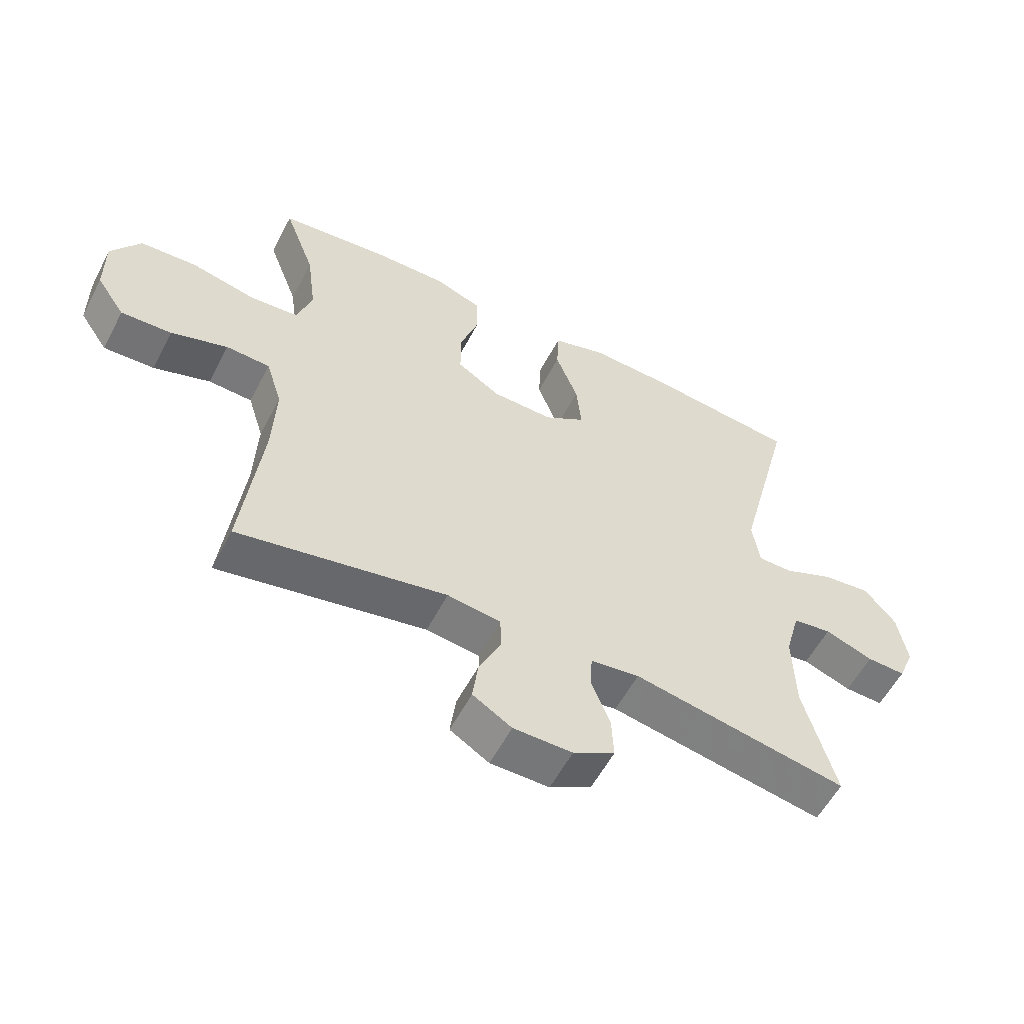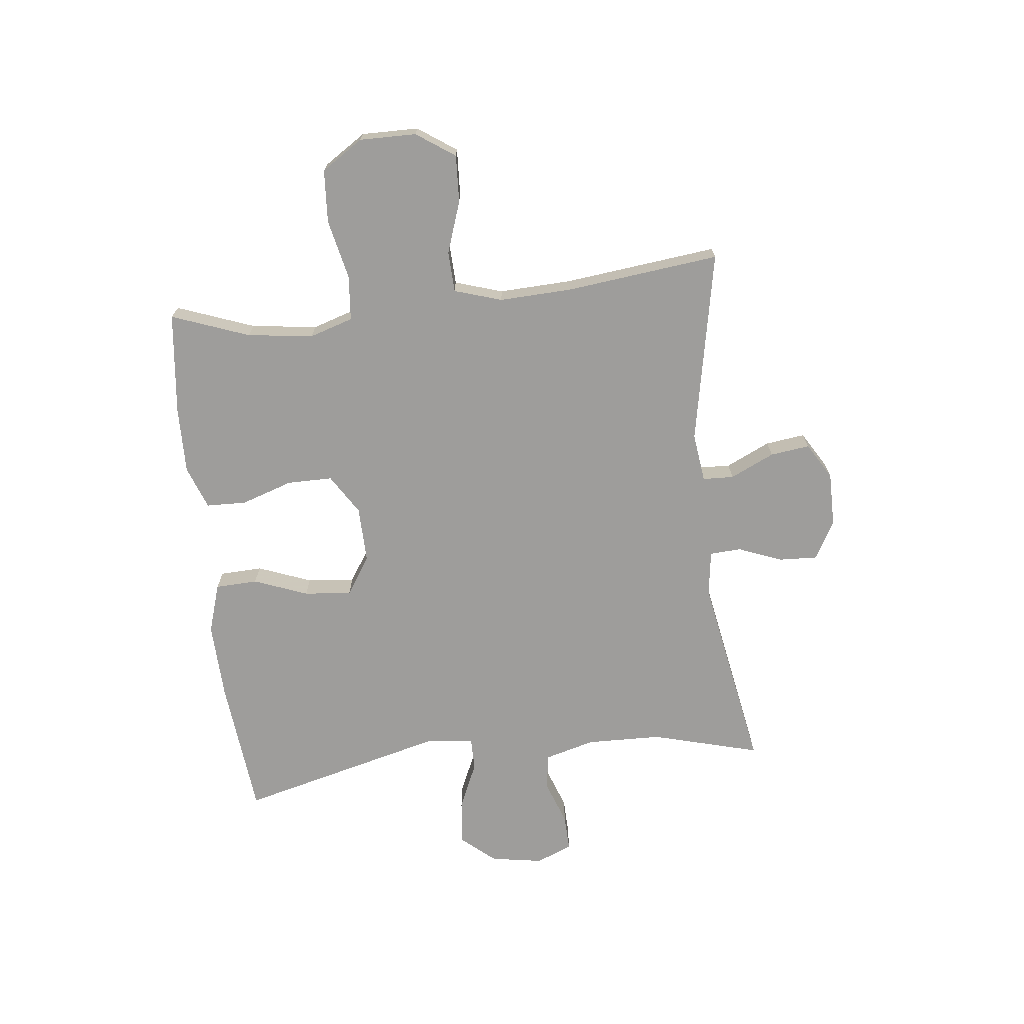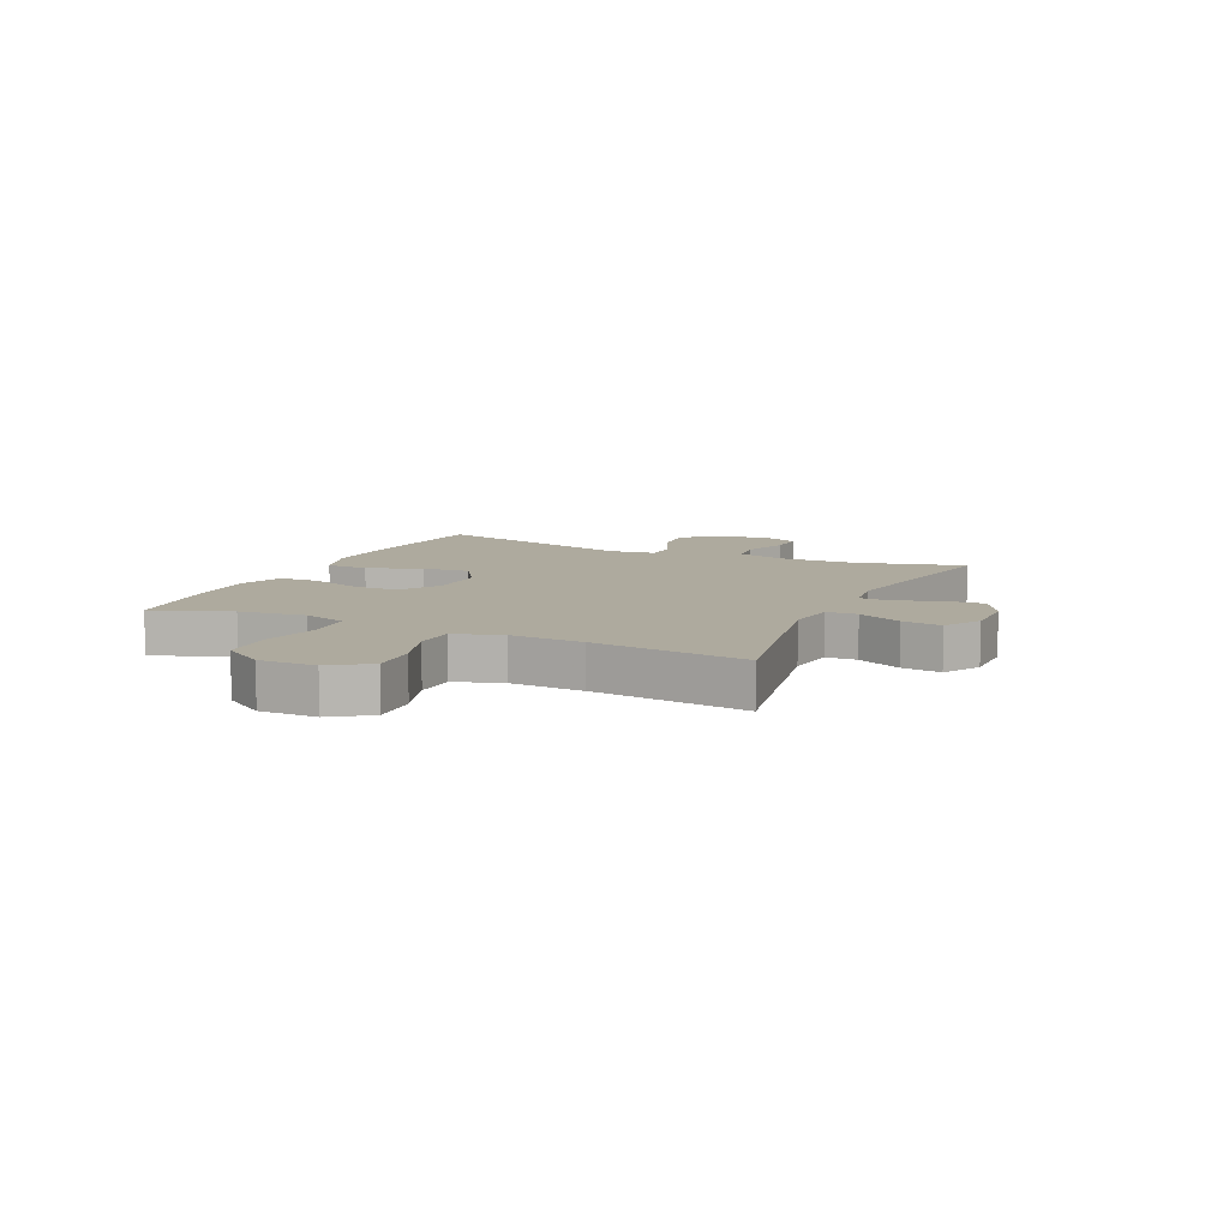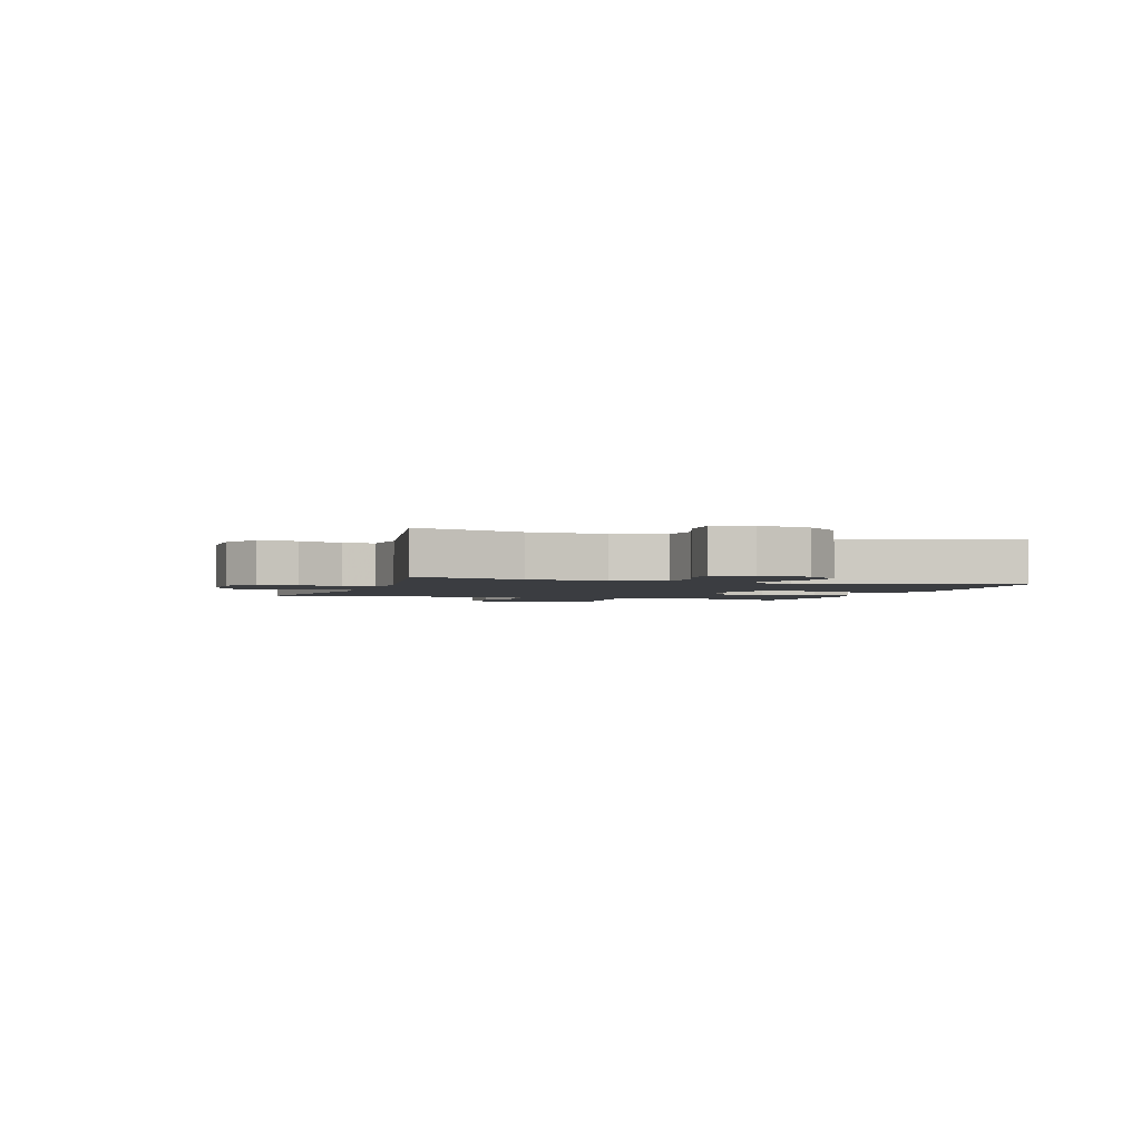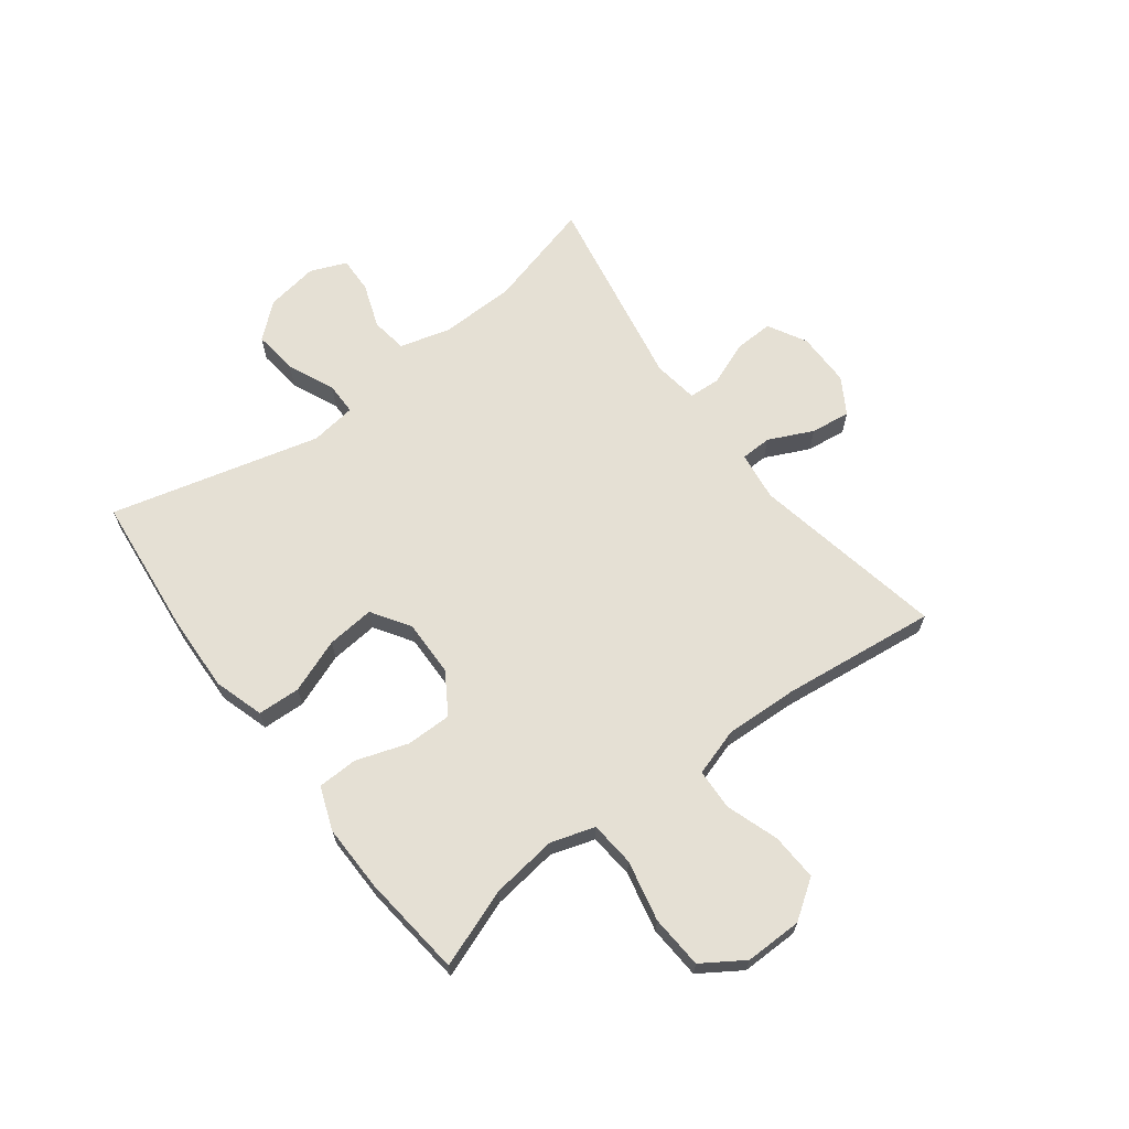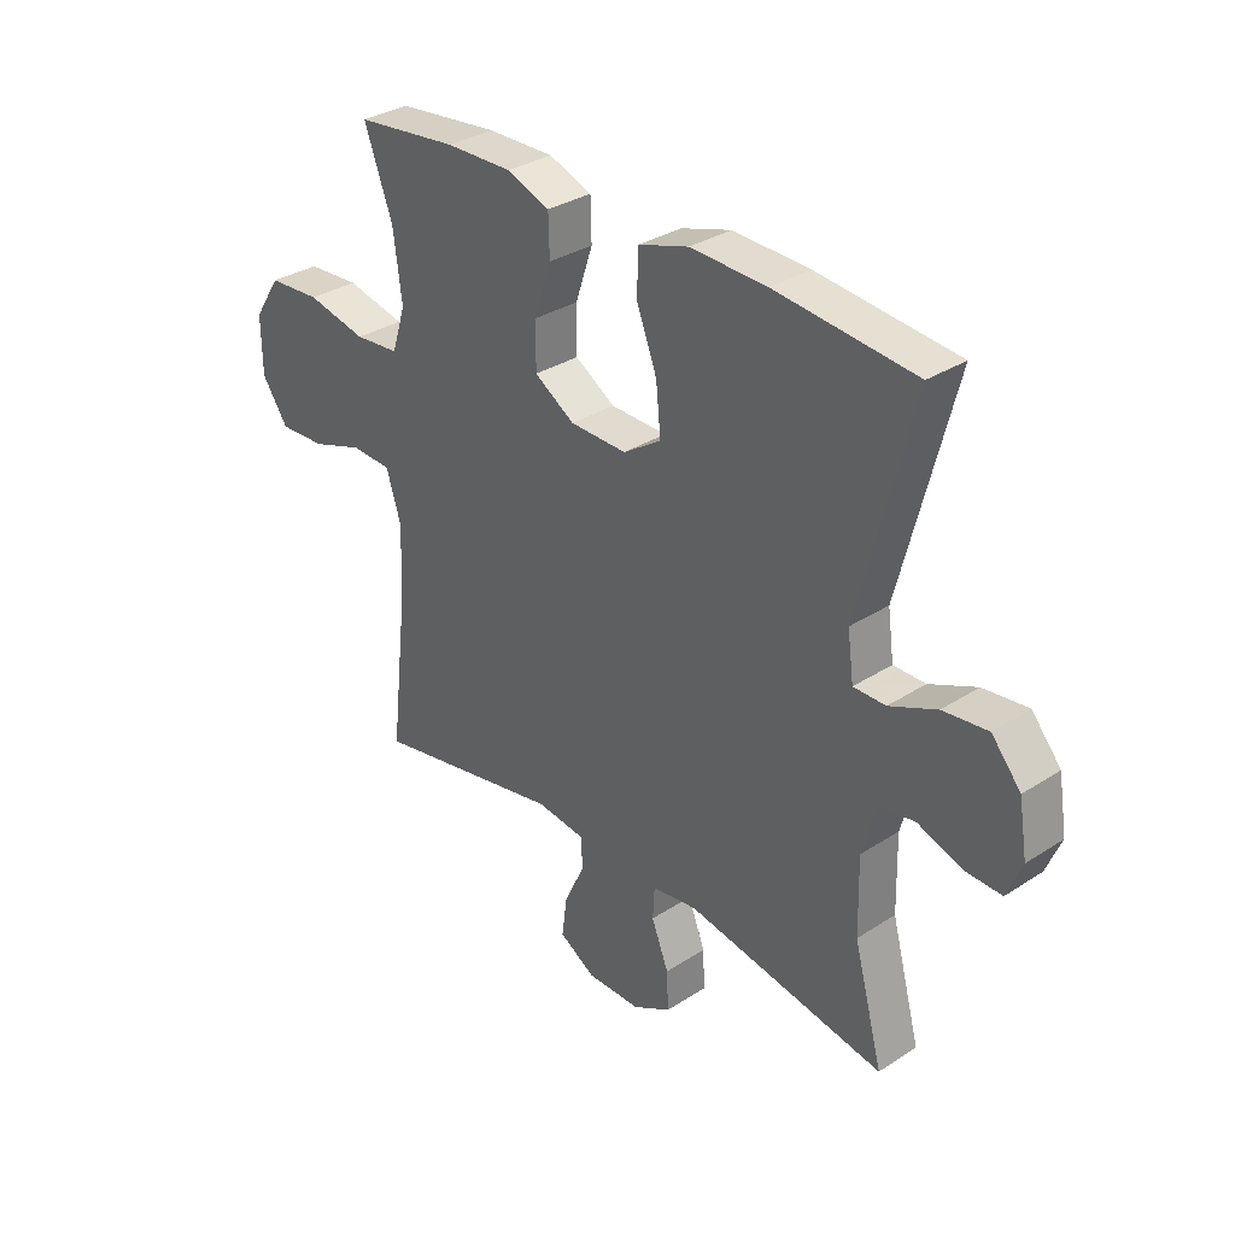
<metadata>
{"format":"obj","ext":"obj","renderer":"f3d","projection":"perspective","resolution":1024,"background":"white","views":[{"elev":-57.0,"azim":152.6,"up":"+Z"},{"elev":-70.6,"azim":96.4,"up":"+Y"},{"elev":9.3,"azim":114.9,"up":"+Y"},{"elev":-2.3,"azim":-108.5,"up":"+Y"},{"elev":65.9,"azim":53.0,"up":"+Y"},{"elev":32.4,"azim":-132.1,"up":"+Z"}]}
</metadata>
<code>
v -0.5 0.07 0.5
v -0.257 0.07 0.525
v -0.123 0.07 0.53
v -0.036 0.07 0.503
v -0.033 0.07 0.429
v -0.069 0.07 0.335
v -0.077 0.07 0.252
v -0.011 0.07 0.209
v 0.088 0.07 0.211
v 0.158 0.07 0.255
v 0.158 0.07 0.334
v 0.128 0.07 0.424
v 0.13 0.07 0.494
v 0.205 0.07 0.522
v 0.321 0.07 0.52
v 0.5 0.07 0.5
v 0.45 0.07 0.365
v 0.435 0.07 0.25
v 0.459 0.07 0.174
v 0.537 0.07 0.167
v 0.642 0.07 0.19
v 0.734 0.07 0.184
v 0.781 0.07 0.112
v 0.78 0.07 0.013
v 0.734 0.07 -0.054
v 0.652 0.07 -0.05
v 0.561 0.07 -0.019
v 0.49 0.07 -0.022
v 0.464 0.07 -0.105
v 0.469 0.07 -0.231
v 0.5 0.07 -0.5
v 0.164 0.07 -0.435
v 0.078 0.07 -0.446
v 0.076 0.07 -0.5
v 0.112 0.07 -0.577
v 0.121 0.07 -0.646
v 0.058 0.07 -0.684
v -0.037 0.07 -0.684
v -0.104 0.07 -0.647
v -0.101 0.07 -0.579
v -0.071 0.07 -0.503
v -0.074 0.07 -0.448
v -0.153 0.07 -0.437
v -0.5 0.07 -0.5
v -0.449 0.07 -0.311
v -0.446 0.07 -0.18
v -0.47 0.07 -0.092
v -0.533 0.07 -0.083
v -0.611 0.07 -0.111
v -0.674 0.07 -0.113
v -0.7 0.07 -0.05
v -0.685 0.07 0.041
v -0.634 0.07 0.101
v -0.556 0.07 0.092
v -0.474 0.07 0.056
v -0.418 0.07 0.056
v -0.407 0.07 0.136
v -0.5 0 0.5
v -0.257 0 0.525
v -0.123 0 0.53
v -0.036 0 0.503
v -0.033 0 0.429
v -0.069 0 0.335
v -0.077 0 0.252
v -0.011 0 0.209
v 0.088 0 0.211
v 0.158 0 0.255
v 0.158 0 0.334
v 0.128 0 0.424
v 0.13 0 0.494
v 0.205 0 0.522
v 0.321 0 0.52
v 0.5 0 0.5
v 0.45 0 0.365
v 0.435 0 0.25
v 0.459 0 0.174
v 0.537 0 0.167
v 0.642 0 0.19
v 0.734 0 0.184
v 0.781 0 0.112
v 0.78 0 0.013
v 0.734 0 -0.054
v 0.652 0 -0.05
v 0.561 0 -0.019
v 0.49 0 -0.022
v 0.464 0 -0.105
v 0.469 0 -0.231
v 0.5 0 -0.5
v 0.164 0 -0.435
v 0.078 0 -0.446
v 0.076 0 -0.5
v 0.112 0 -0.577
v 0.121 0 -0.646
v 0.058 0 -0.684
v -0.037 0 -0.684
v -0.104 0 -0.647
v -0.101 0 -0.579
v -0.071 0 -0.503
v -0.074 0 -0.448
v -0.153 0 -0.437
v -0.5 0 -0.5
v -0.449 0 -0.311
v -0.446 0 -0.18
v -0.47 0 -0.092
v -0.533 0 -0.083
v -0.611 0 -0.111
v -0.674 0 -0.113
v -0.7 0 -0.05
v -0.685 0 0.041
v -0.634 0 0.101
v -0.556 0 0.092
v -0.474 0 0.056
v -0.418 0 0.056
v -0.407 0 0.136
f 52 53 54 55
f 52 55 56
f 51 52 56
f 48 49 50 51
f 47 48 51 56
f 46 47 56
f 45 46 56 57
f 43 44 45
f 42 43 45 57
f 38 39 40 41
f 38 41 42
f 37 38 42
f 34 35 36 37
f 33 34 37 42
f 32 33 42 57
f 30 31 32 57
f 24 25 26 27
f 24 27 28
f 23 24 28
f 20 21 22 23
f 19 20 23 28
f 18 19 28 29
f 14 15 16 17
f 14 17 18
f 11 12 13 14
f 10 11 14 18
f 9 10 18 29
f 3 4 5 6
f 3 6 7
f 2 3 7
f 1 2 7
f 57 1 7 8
f 29 30 57
f 8 9 29 57
f 112 111 110 109
f 113 112 109
f 113 109 108
f 108 107 106 105
f 113 108 105 104
f 113 104 103
f 114 113 103 102
f 102 101 100
f 114 102 100 99
f 98 97 96 95
f 99 98 95
f 99 95 94
f 94 93 92 91
f 99 94 91 90
f 114 99 90 89
f 114 89 88 87
f 84 83 82 81
f 85 84 81
f 85 81 80
f 80 79 78 77
f 85 80 77 76
f 86 85 76 75
f 74 73 72 71
f 75 74 71
f 71 70 69 68
f 75 71 68 67
f 86 75 67 66
f 63 62 61 60
f 64 63 60
f 64 60 59
f 64 59 58
f 65 64 58 114
f 114 87 86
f 114 86 66 65
f 1 58 59 2
f 2 59 60 3
f 3 60 61 4
f 4 61 62 5
f 5 62 63 6
f 6 63 64 7
f 7 64 65 8
f 8 65 66 9
f 9 66 67 10
f 10 67 68 11
f 11 68 69 12
f 12 69 70 13
f 13 70 71 14
f 14 71 72 15
f 15 72 73 16
f 16 73 74 17
f 17 74 75 18
f 18 75 76 19
f 19 76 77 20
f 20 77 78 21
f 21 78 79 22
f 22 79 80 23
f 23 80 81 24
f 24 81 82 25
f 25 82 83 26
f 26 83 84 27
f 27 84 85 28
f 28 85 86 29
f 29 86 87 30
f 30 87 88 31
f 31 88 89 32
f 32 89 90 33
f 33 90 91 34
f 34 91 92 35
f 35 92 93 36
f 36 93 94 37
f 37 94 95 38
f 38 95 96 39
f 39 96 97 40
f 40 97 98 41
f 41 98 99 42
f 42 99 100 43
f 43 100 101 44
f 44 101 102 45
f 45 102 103 46
f 46 103 104 47
f 47 104 105 48
f 48 105 106 49
f 49 106 107 50
f 50 107 108 51
f 51 108 109 52
f 52 109 110 53
f 53 110 111 54
f 54 111 112 55
f 55 112 113 56
f 56 113 114 57
f 57 114 58 1

</code>
